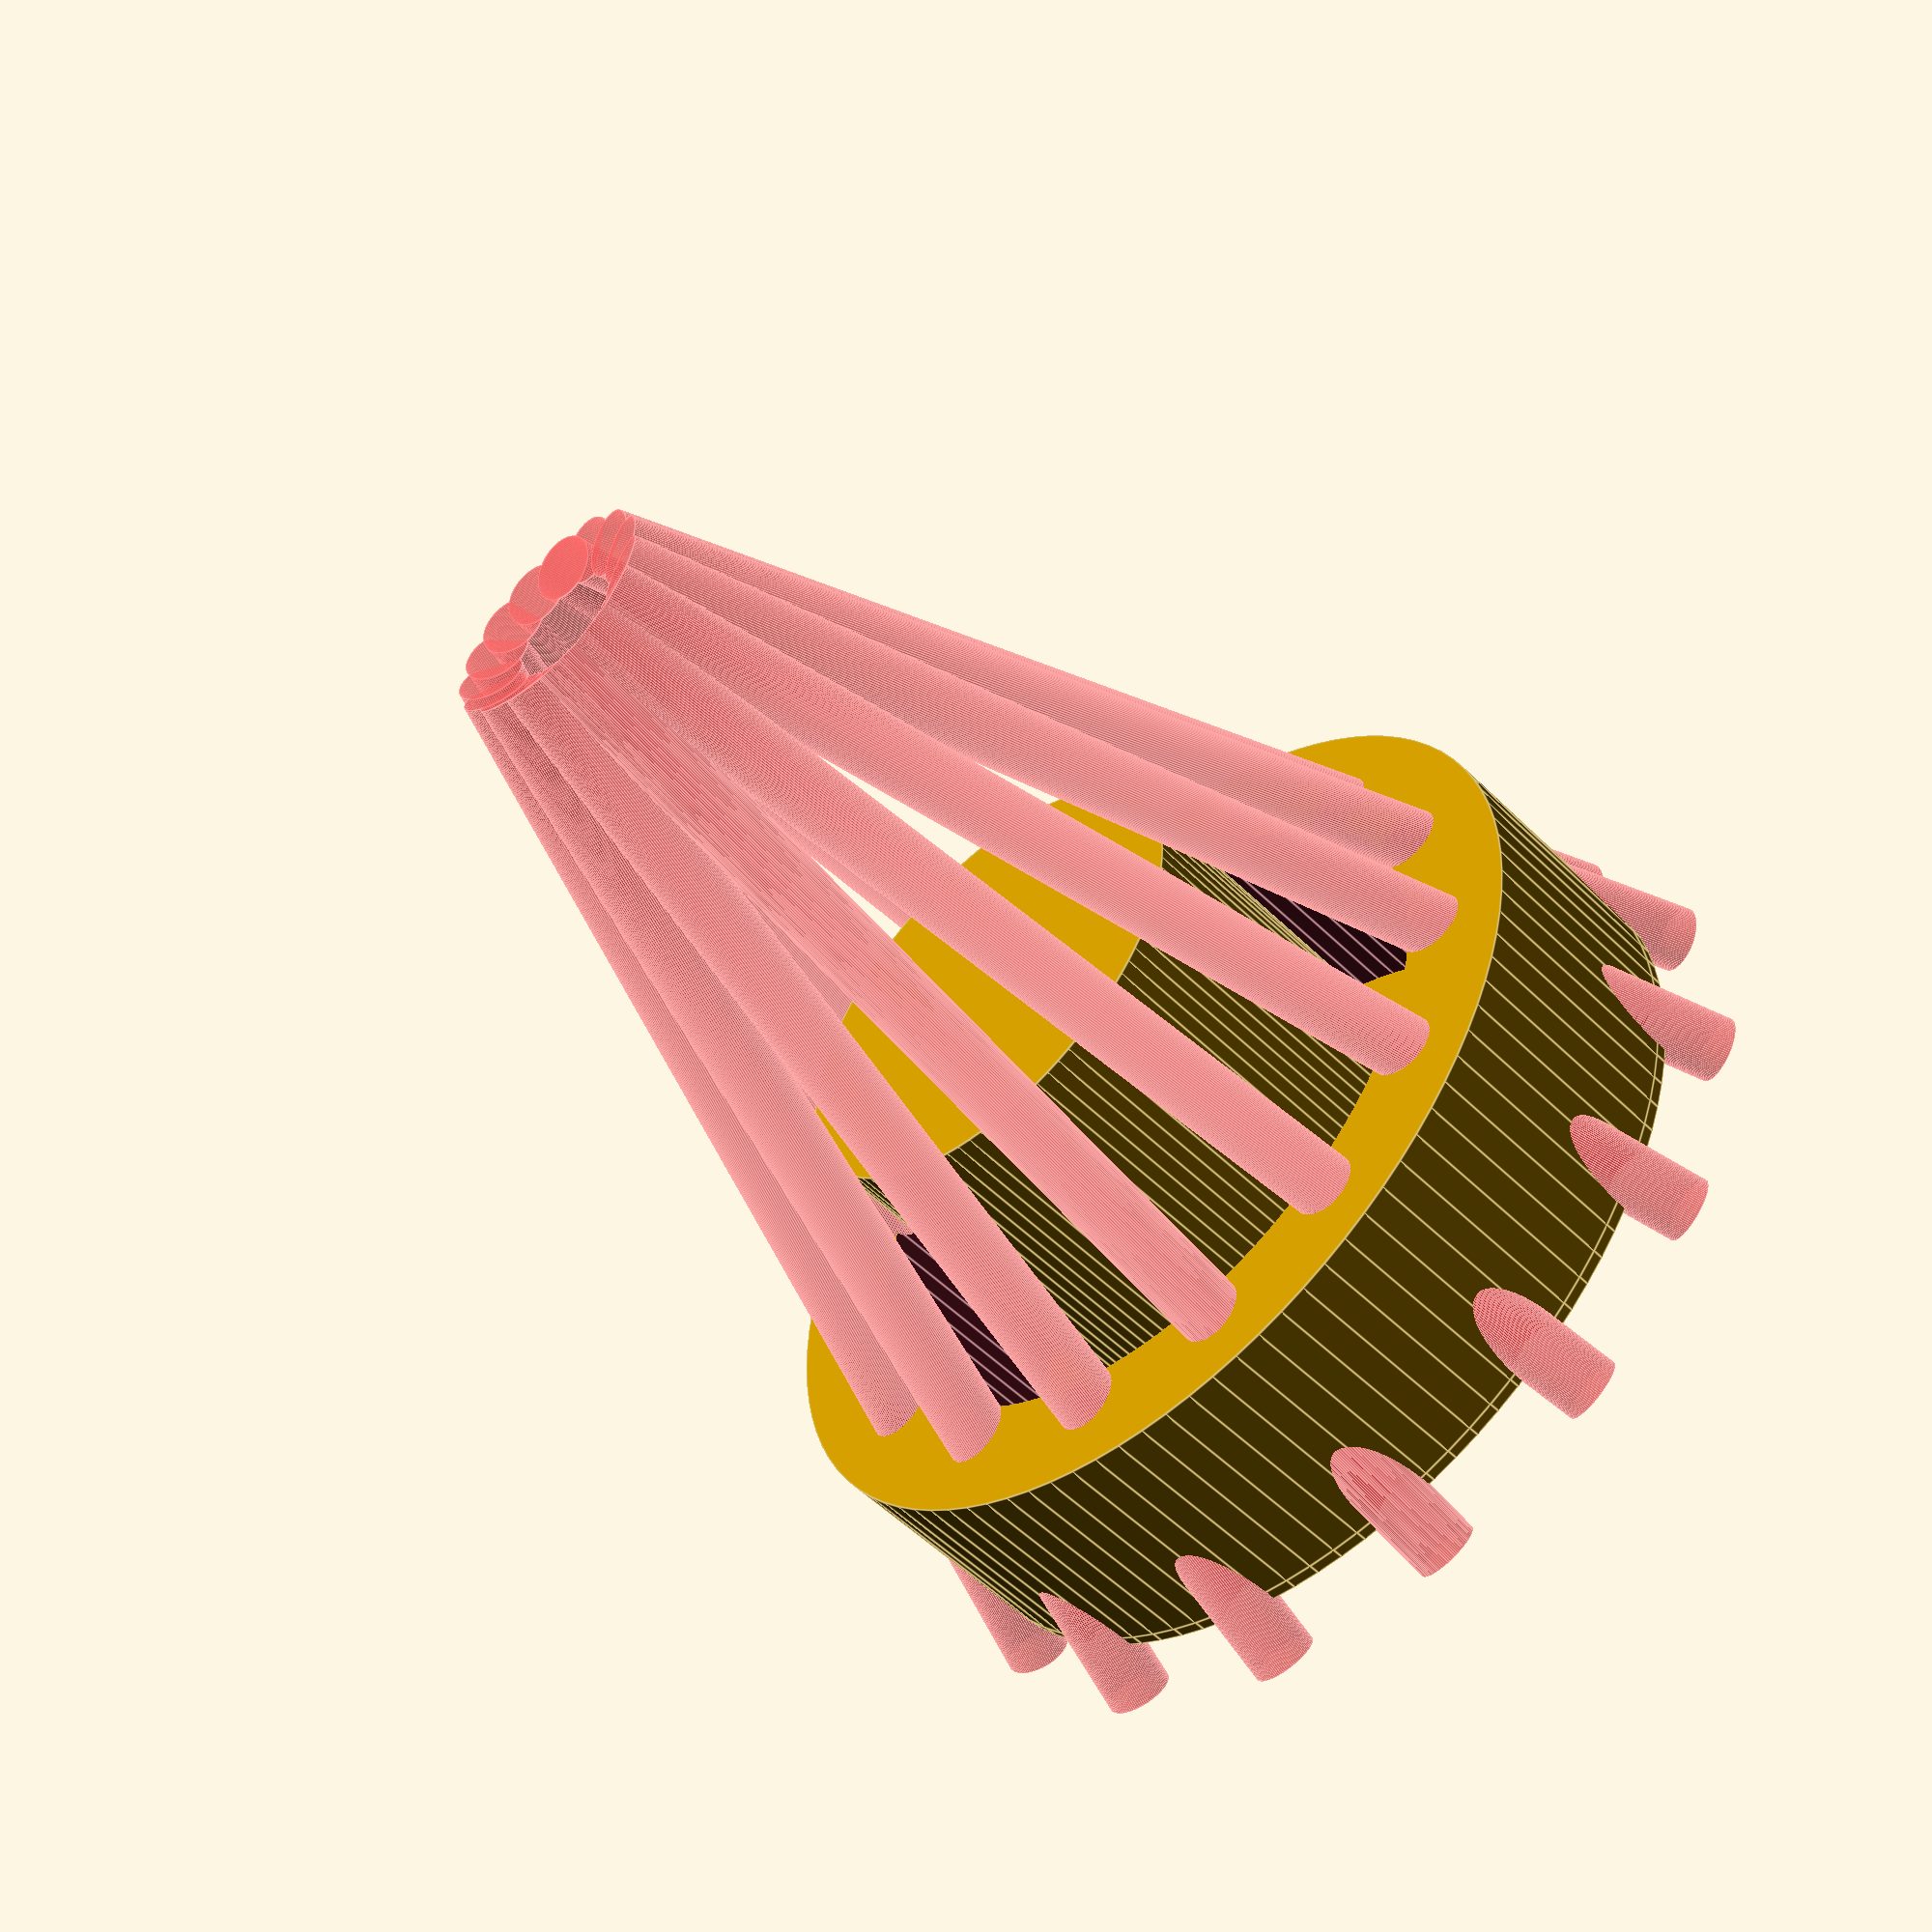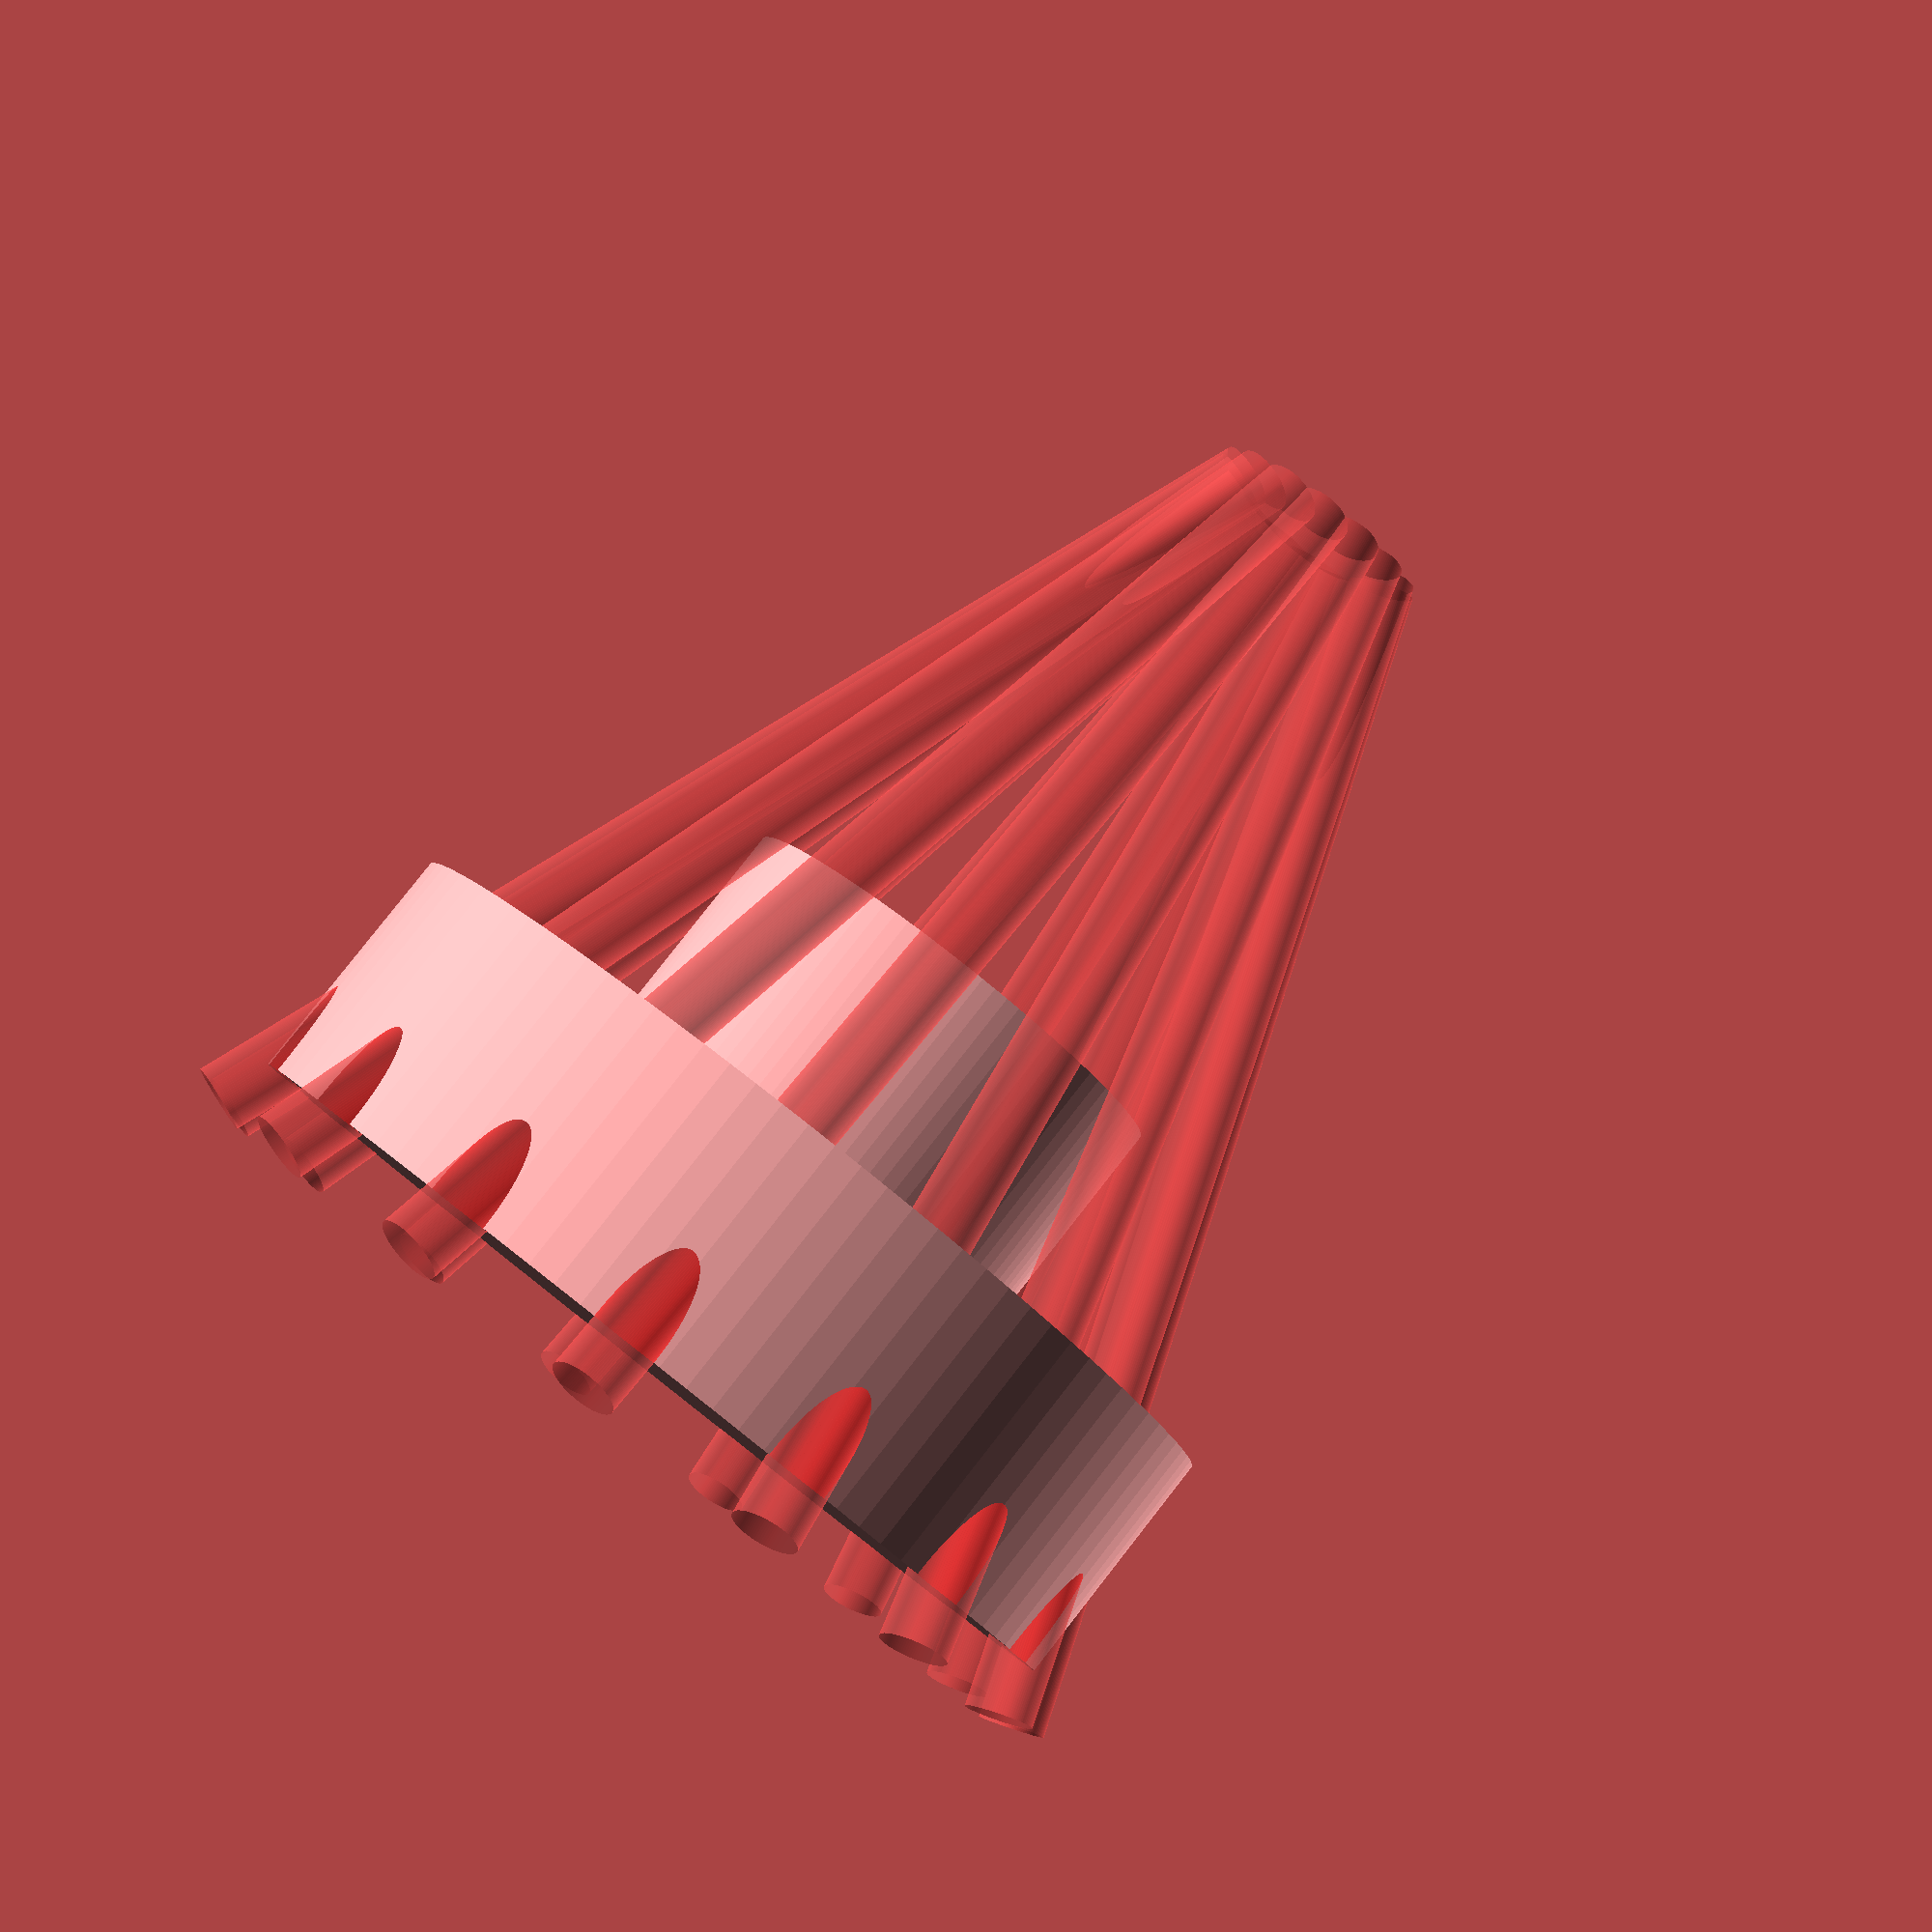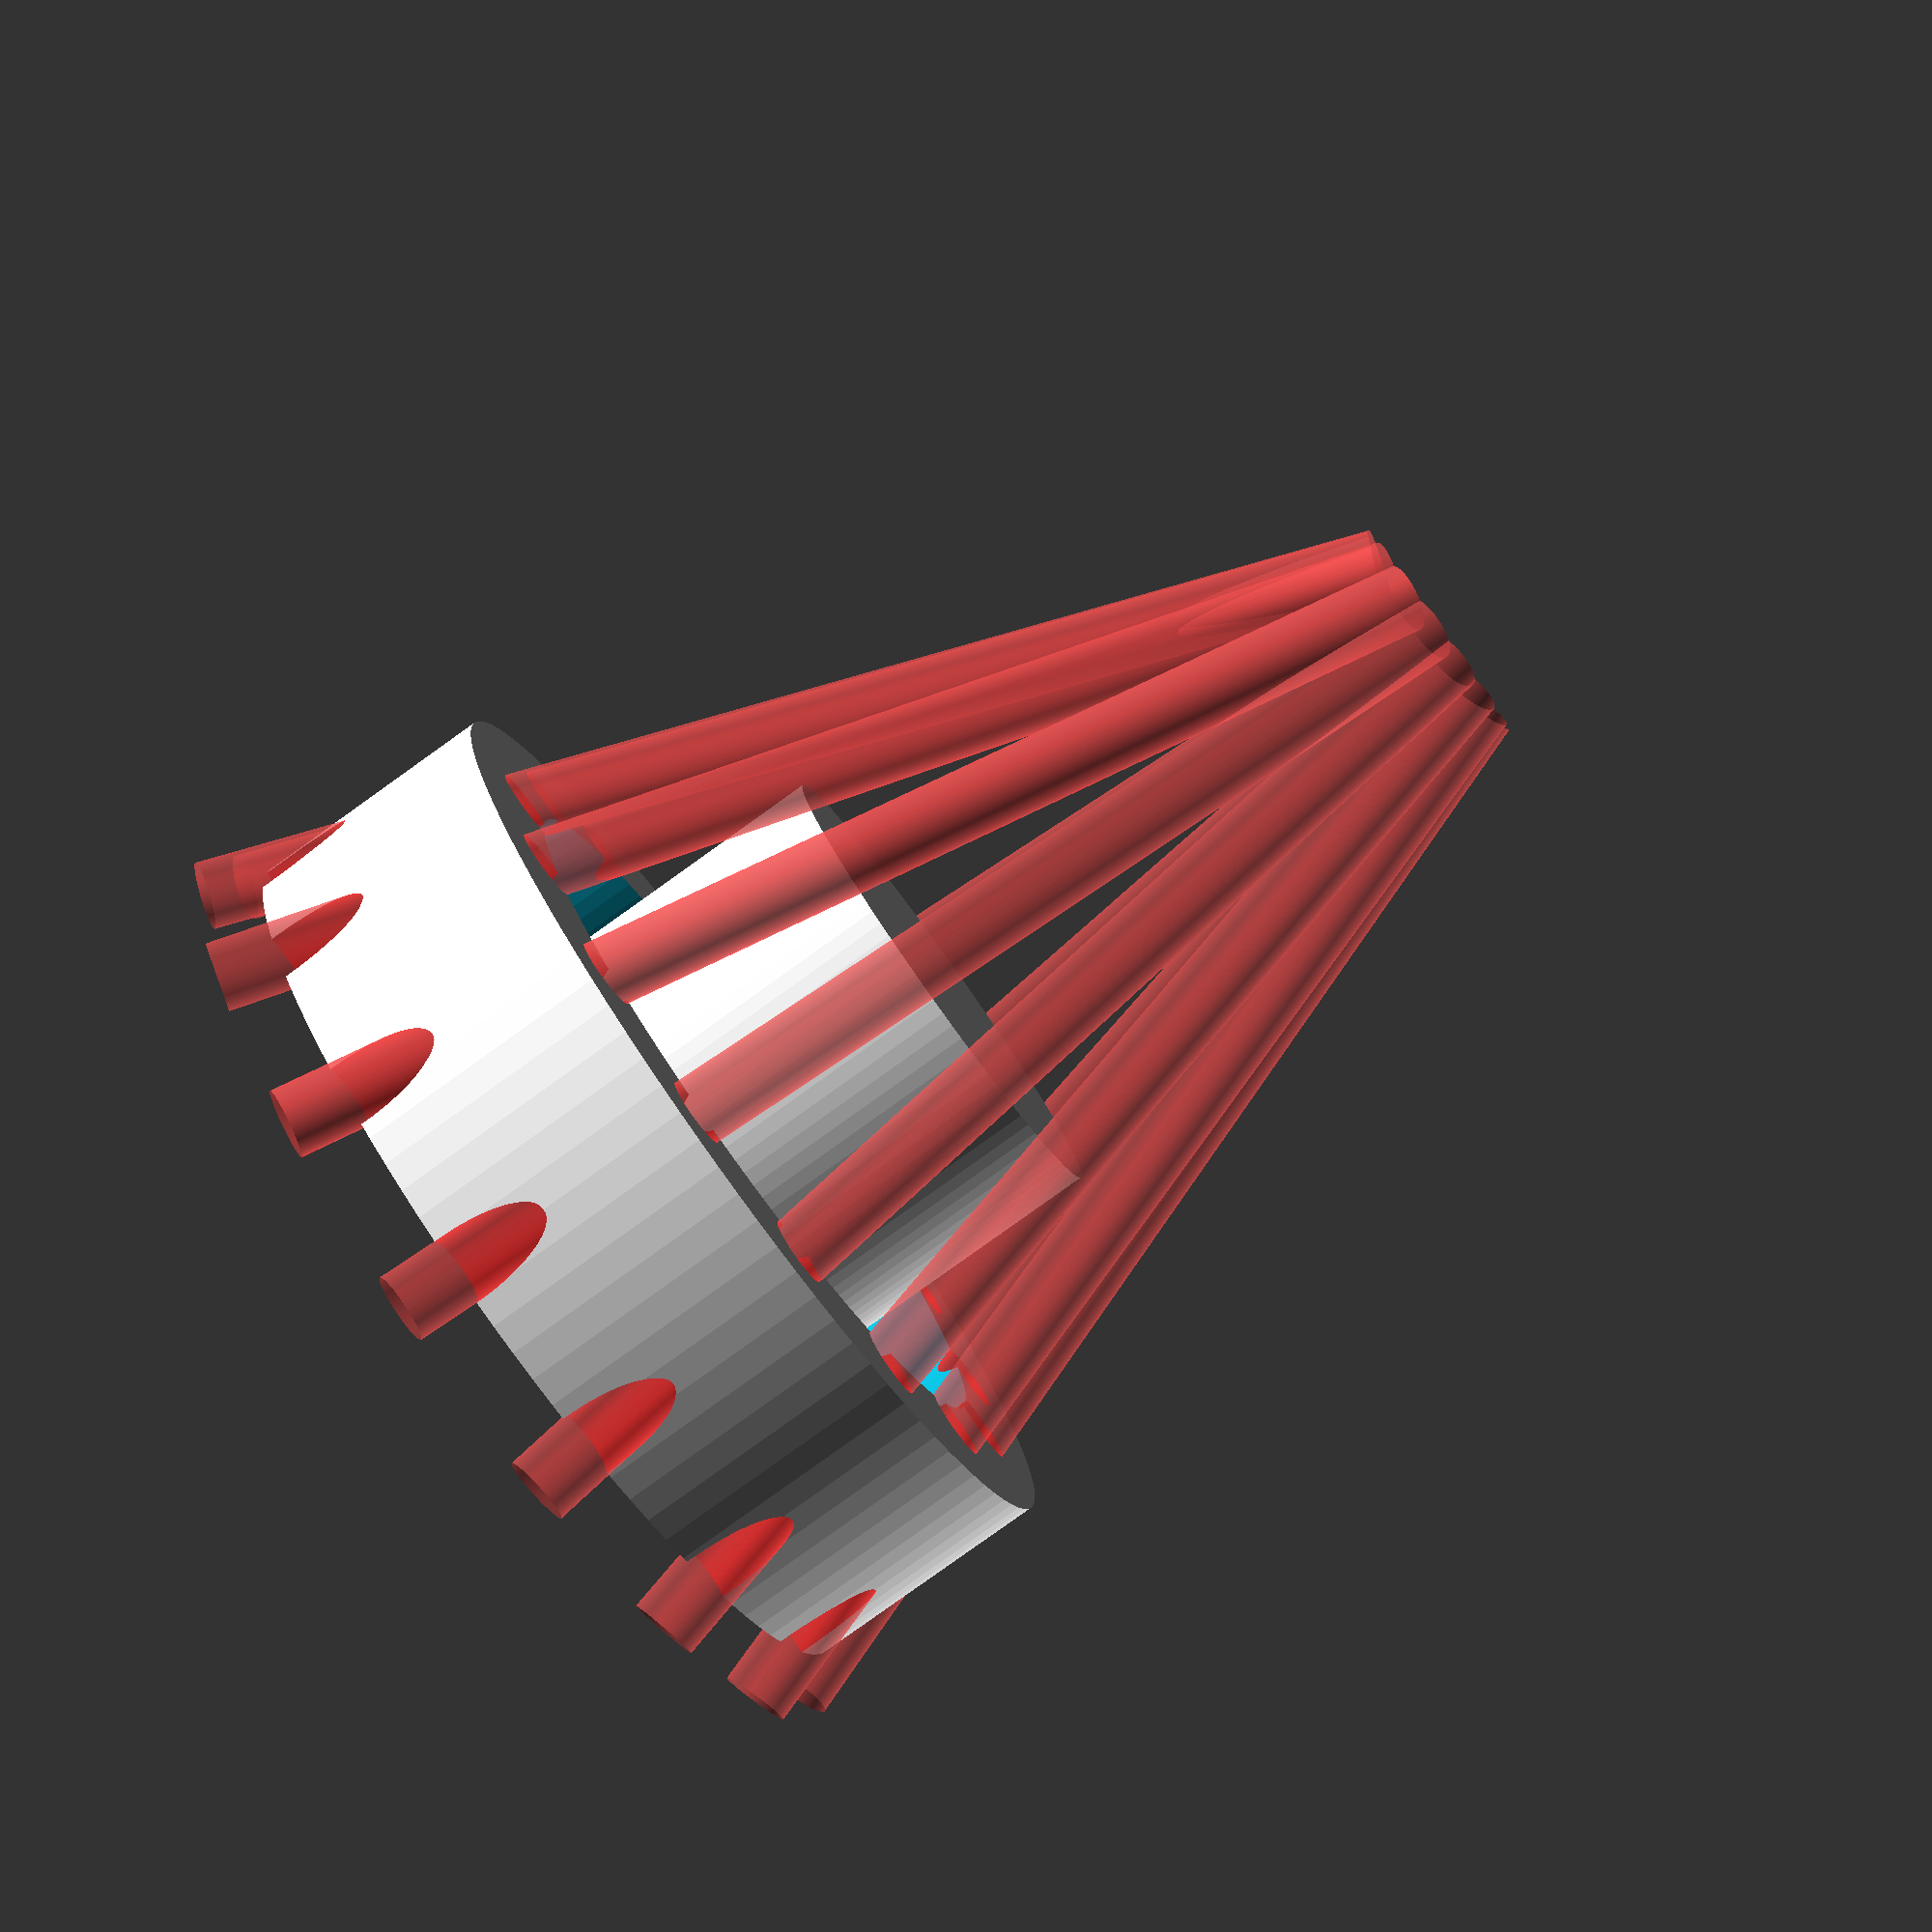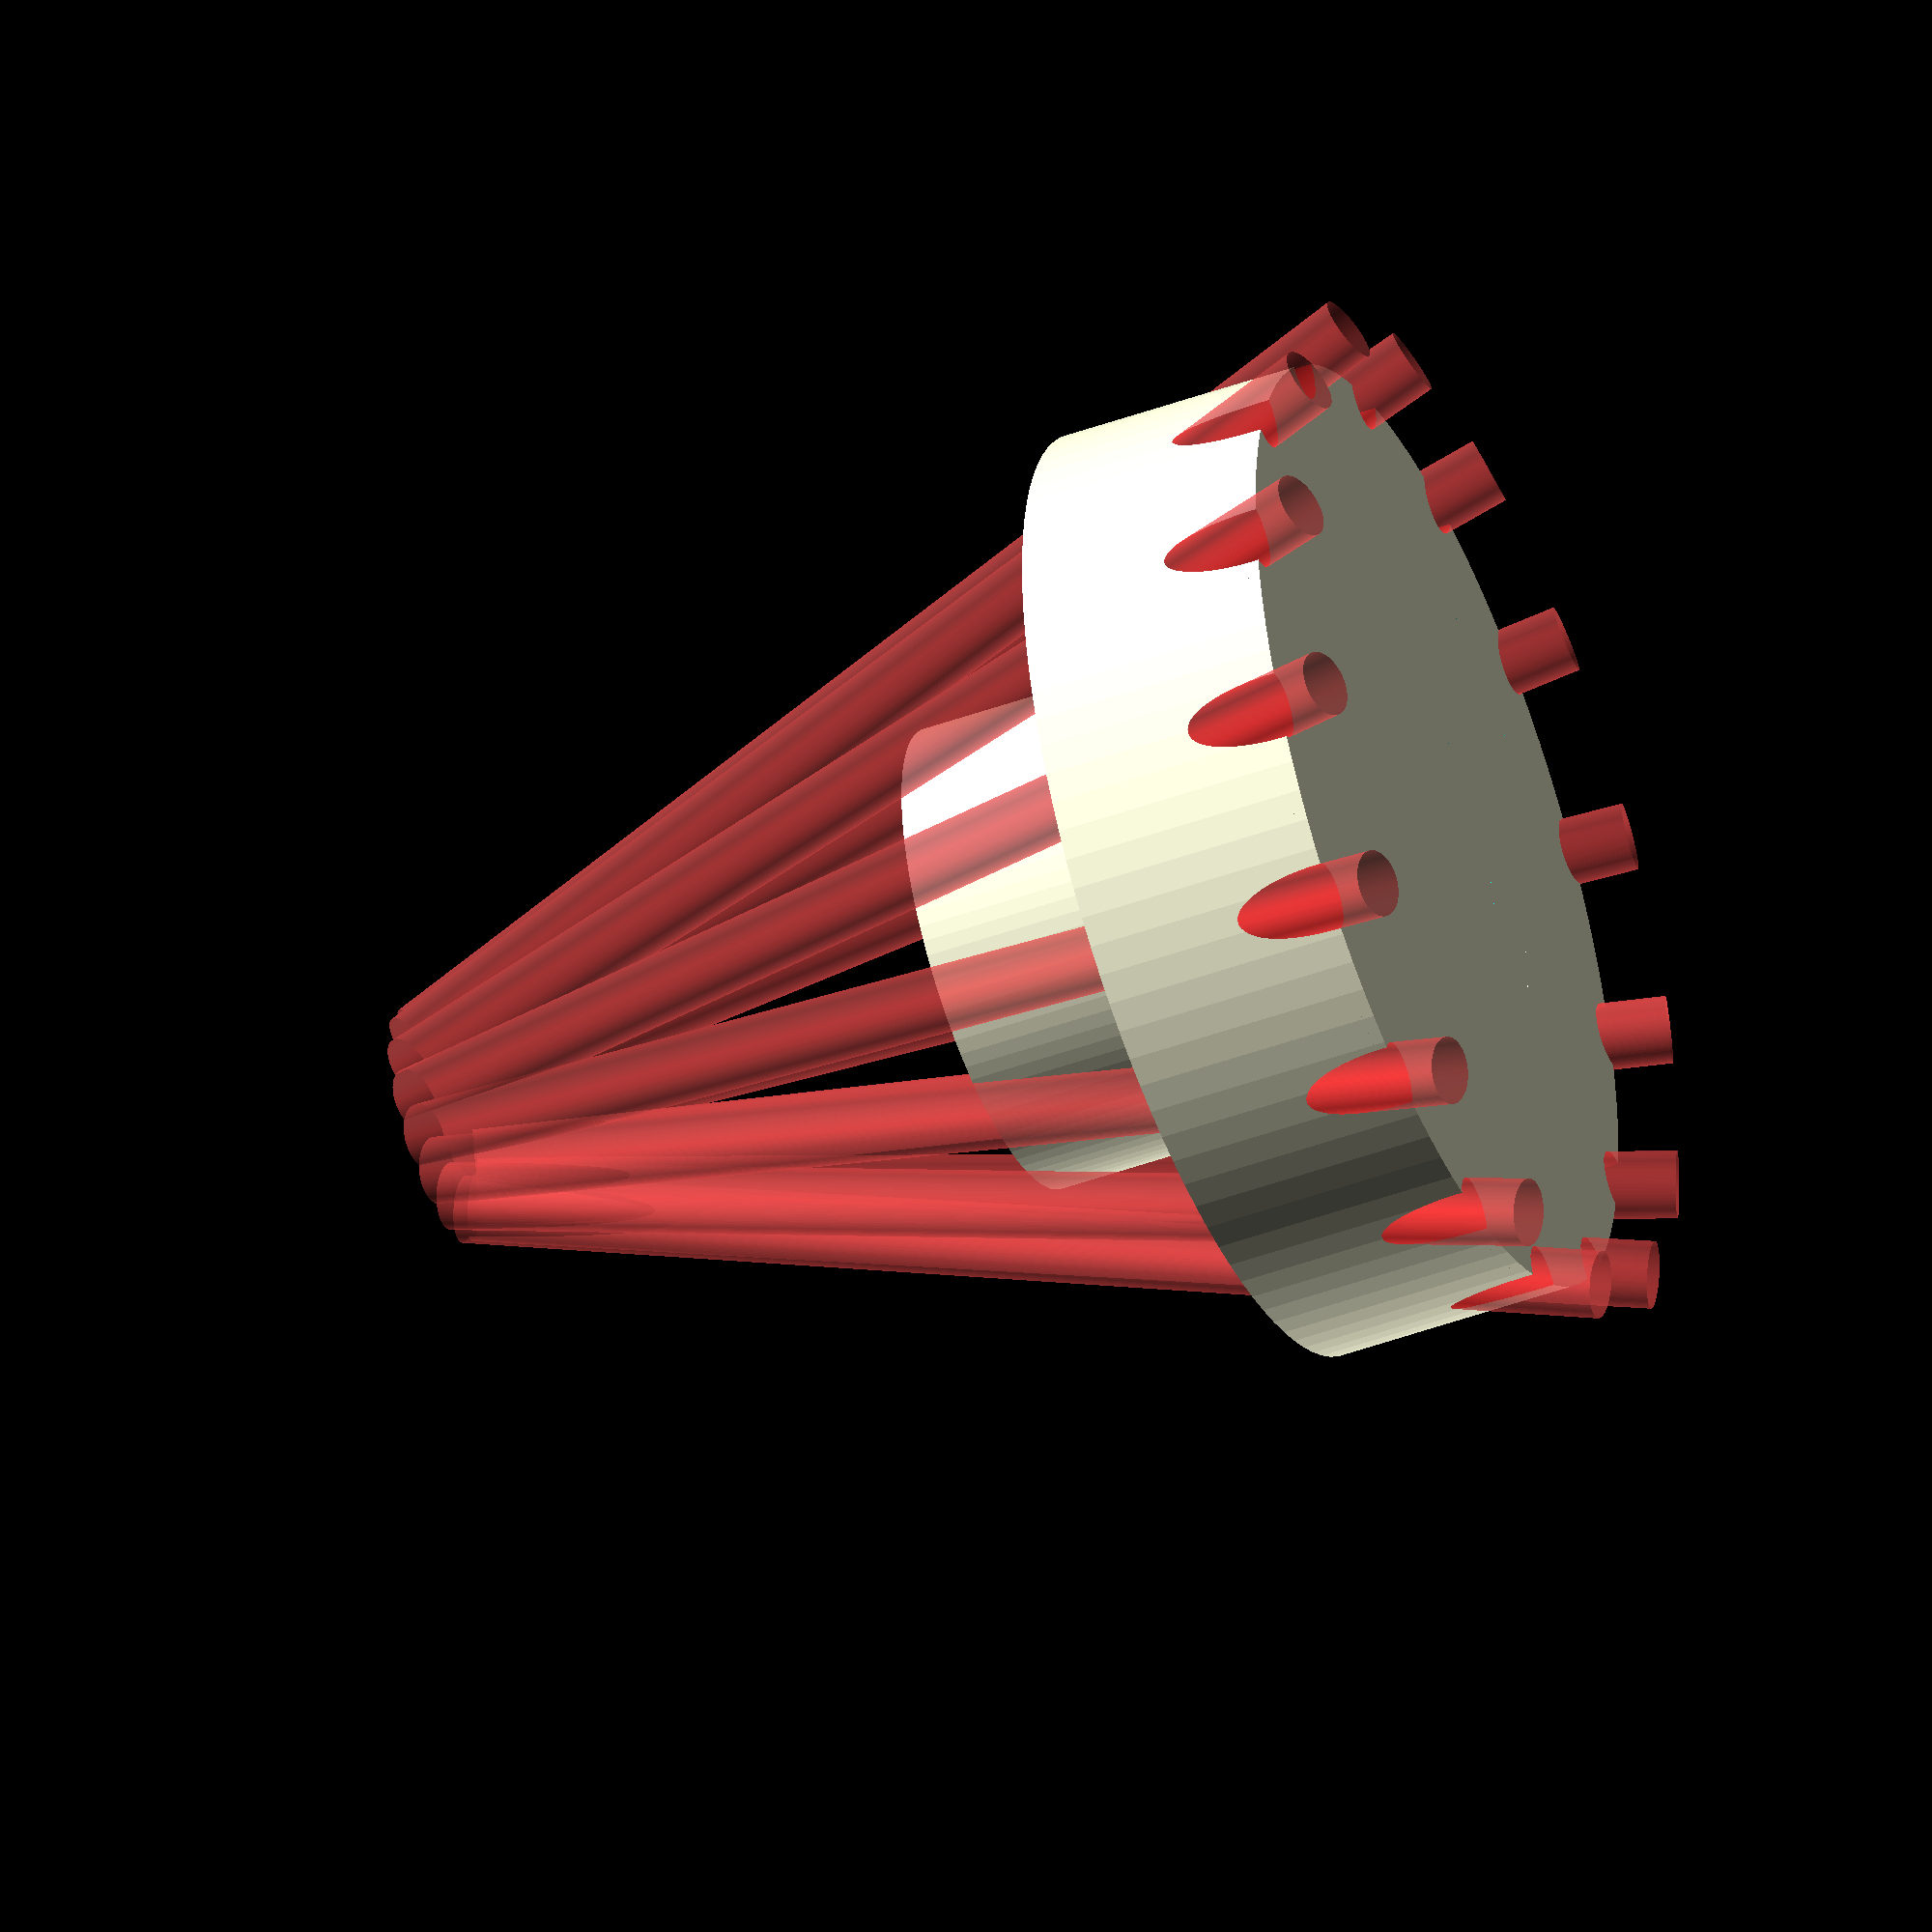
<openscad>
$fn=100;
eps=1/128;

a = 4.99; // top diameter
b = 5.44; // led bottom diameter
c = 0.91; // led bottom lip
l = 5.44; // led height
t = 0.2; // tolerance
at = a + t;
bt = b + t;
n = 15; // number of leds
w = 3; // space from led holes to edge
h = 3; // plate height

rw = 40; // ring width
rd = 10; // ring diameter
la = 20; // light angle
x = tan(la) * 43;
rla = 90-(la*1.33); // refracted light angle
cb = cos(rla) * 200;
ac = sin(rla) * 200;
o = 360/n/2;
echo(cb, ac, rla);
echo(360/n, o);

cylinder(h=40, d=40);
//%translate([0,0,40+3]) cylinder(h=200, d=100);

difference() {
    union() {
        rotate([0,0,90]) motor_holder();
        difference() {
            translate([0,0,1]) cylinder(h=20, r=rw);
            translate([0,0,0]) cylinder(h=20+2, r=rw-rd);
        }
    }
    for(deg = [o : 360/n : 360+o]) {
        rotate([0,0,deg]) 
        translate([0,rw,0])
        rotate([la,0,0])
        translate([0,0,-5])
        #color("red") led();
    }
}

//for(deg = [o : 360/n : 360+o]) {
//    rotate([0,0,deg]) 
//    color([1,0.8,0.4,0.5]) light();
//}

module light() {
    hull() {
        translate([rw,0,0]) 
        sphere(d=5);        
        translate([rw-x,0,43]) 
        sphere(d=10);
    }
    hull() {
        translate([rw-x,0,43]) 
        sphere(d=10);
        translate([rw-x-cb,0,43+ac])
        sphere(d=50);
    }
}


module led() {
//    cylinder(h=c, d=bt);
    cylinder(h=100, d=bt);
//    translate([0,0,c]) cylinder(h=l-c+20, d=bt);
}



module motor_holder() {
    motor_width = 24;
    motor_back_hole_width = 6.3;
    motor_height = 12.36;
    motor_pin_height = 20.13;

    holder_height = 10;

    skirt_plate_dist = 2; // distance from top skirt to magnet plate
    skirt_width = 10;

    cage_width = motor_width + skirt_plate_dist + skirt_width;
    cage_plate_dist = 1; // distance from top of skirt to top of plate
    cage_height = motor_pin_height + cage_plate_dist;


    wt = 1;

    cage(); 

    module cage() {
        difference() {
            union() {
                translate([0,0,0]) cylinder(wt, r=rw);
                translate([0,0,wt]) difference() {
                    cylinder(h=holder_height, r=motor_width/2+wt+0.4+0.5);
                    translate([0,0,-5]) cylinder(h=holder_height+10, r=motor_width/2+0.4+0.5);
                    translate([motor_width/2-wt,0,(holder_height+2)/2+eps]) cube([10, 5, holder_height+2], center=true);
                }
            }
            translate([0,0,-10]) cylinder(h=20, r=motor_back_hole_width/2);
        }
    }

}
</openscad>
<views>
elev=54.0 azim=12.7 roll=43.8 proj=p view=edges
elev=278.4 azim=274.9 roll=218.1 proj=p view=wireframe
elev=83.3 azim=226.2 roll=305.5 proj=p view=solid
elev=47.4 azim=300.0 roll=112.2 proj=o view=solid
</views>
